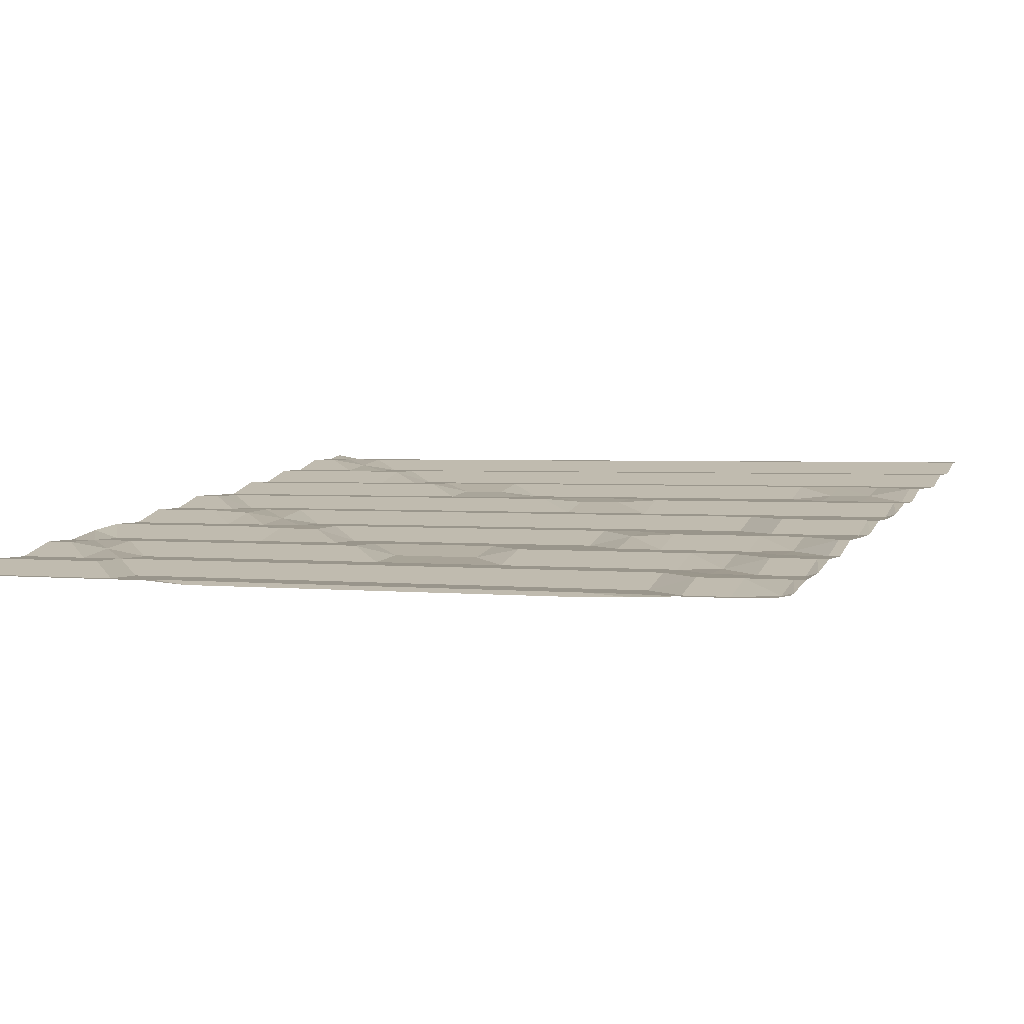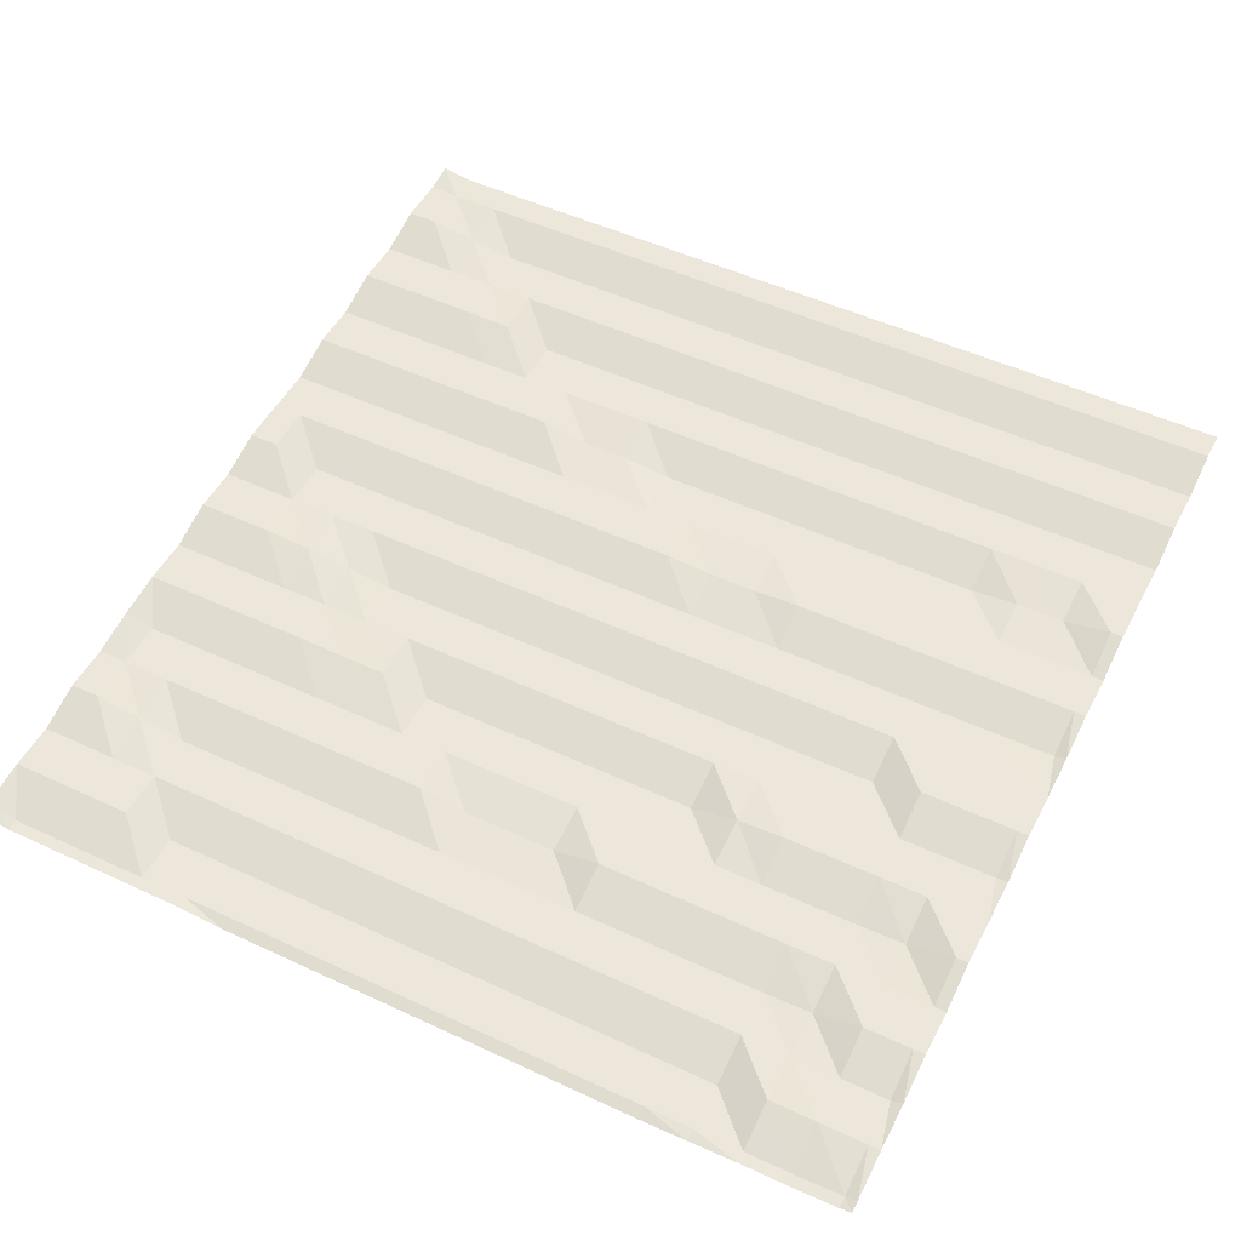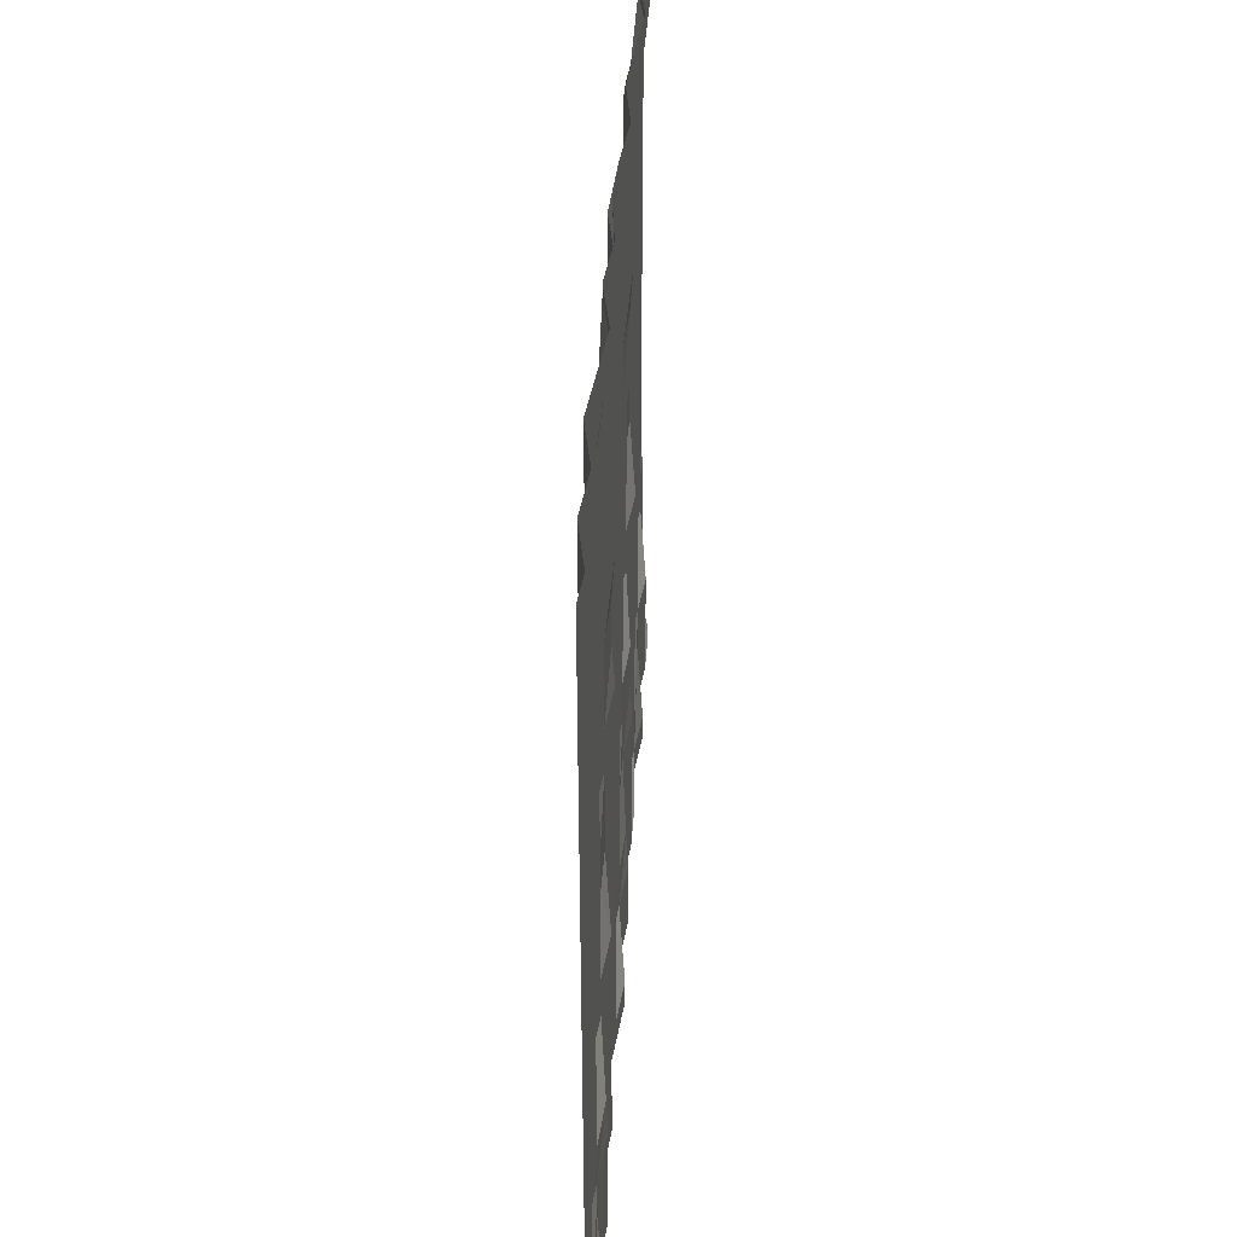
<metadata>
{"format":"obj","ext":"obj","renderer":"f3d","projection":"perspective","resolution":1024,"background":"white","views":[{"elev":2.2,"azim":-68.5,"up":"+Y"},{"elev":50.3,"azim":-62.9,"up":"+Y"},{"elev":44.1,"azim":100.3,"up":"+Z"}]}
</metadata>
<code>
o terrain_12_-13_Plane.040
v -15.29 -1.873 15.29
v -15.29 -1.952 13.59
v -15.29 -1.952 11.9
v -15.29 -1.952 10.2
v -15.29 -1.952 8.507
v -15.29 -1.952 6.812
v -15.29 -1.952 5.116
v -15.29 -1.952 3.421
v -15.29 -1.952 1.726
v -15.29 -1.952 0.03027
v -15.29 -1.952 -1.665
v -15.29 -1.952 -3.36
v -15.29 -1.952 -5.056
v -15.29 -1.952 -6.751
v -15.29 -1.952 -8.447
v -15.29 -1.952 -10.14
v -15.29 -1.952 -11.84
v -15.29 -1.952 -13.53
v -15.29 -1.952 -15.23
v -13.59 -1.45 15.29
v -13.59 -1.45 13.59
v -13.59 -1.459 11.9
v -13.59 -1.952 10.2
v -13.59 -1.952 8.507
v -13.59 -1.952 6.812
v -13.59 -1.952 5.116
v -13.59 -1.952 3.421
v -13.59 -1.952 1.726
v -13.59 -1.952 0.03027
v -13.59 -1.952 -1.665
v -13.59 -1.952 -3.36
v -13.59 -1.952 -5.056
v -13.59 -1.952 -6.751
v -13.59 -1.952 -8.447
v -13.59 -1.952 -10.14
v -13.59 -1.45 -11.84
v -13.59 -1.45 -13.53
v -13.59 -1.45 -15.23
v -11.9 -1.45 15.29
v -11.9 -1.45 13.59
v -11.9 -1.45 11.9
v -11.9 -1.45 10.2
v -11.9 -1.45 8.507
v -11.9 -1.45 6.812
v -11.9 -1.45 5.116
v -11.9 -1.45 3.421
v -11.9 -1.45 1.726
v -11.9 -1.45 0.03027
v -11.9 -1.45 -1.665
v -11.9 -1.45 -3.36
v -11.9 -1.45 -5.056
v -11.9 -1.45 -6.751
v -11.9 -1.45 -8.447
v -11.9 -1.45 -10.14
v -11.9 -1.45 -11.84
v -11.9 -1.45 -13.53
v -11.9 -1.45 -15.23
v -10.2 -0.9481 15.29
v -10.2 -0.9481 13.59
v -10.2 -1.385 11.9
v -10.2 -1.45 10.2
v -10.2 -1.45 8.507
v -10.2 -1.45 6.812
v -10.2 -1.45 5.116
v -10.2 -1.45 3.421
v -10.2 -1.45 1.726
v -10.2 -1.45 0.03027
v -10.2 -1.45 -1.665
v -10.2 -1.45 -3.36
v -10.2 -1.45 -5.056
v -10.2 -1.45 -6.751
v -10.2 -1.45 -8.447
v -10.2 -1.45 -10.14
v -10.2 -1.45 -11.84
v -10.2 -1.179 -13.53
v -10.2 -0.9481 -15.23
v -8.507 -0.9481 15.29
v -8.507 -0.9481 13.59
v -8.507 -0.9481 11.9
v -8.507 -0.9481 10.2
v -8.507 -0.9481 8.507
v -8.507 -0.9481 6.812
v -8.507 -0.9481 5.116
v -8.507 -0.9481 3.421
v -8.507 -1.289 1.726
v -8.507 -1.289 0.03027
v -8.507 -1.285 -1.665
v -8.507 -0.9481 -3.36
v -8.507 -0.9481 -5.056
v -8.507 -0.9481 -6.751
v -8.507 -0.9481 -8.447
v -8.507 -0.9481 -10.14
v -8.507 -0.9481 -11.84
v -8.507 -0.9481 -13.53
v -8.507 -0.9481 -15.23
v -6.812 -0.4462 15.29
v -6.812 -0.8965 13.59
v -6.812 -0.9481 11.9
v -6.812 -0.9481 10.2
v -6.812 -0.9481 8.507
v -6.812 -0.9481 6.812
v -6.812 -0.9481 5.116
v -6.812 -0.9481 3.421
v -6.812 -0.9482 1.726
v -6.812 -0.9481 0.03027
v -6.812 -0.9481 -1.665
v -6.812 -0.9481 -3.36
v -6.812 -0.9482 -5.056
v -6.812 -0.9481 -6.751
v -6.812 -0.9481 -8.447
v -6.812 -0.9481 -10.14
v -6.812 -0.9482 -11.84
v -6.812 -0.9481 -13.53
v -6.812 -0.9481 -15.23
v -5.116 -0.4462 15.29
v -5.116 -0.4462 13.59
v -5.116 -0.4462 11.9
v -5.116 -0.4462 10.2
v -5.116 -0.4462 8.507
v -5.116 -0.5499 6.812
v -5.116 -0.9482 5.116
v -5.116 -0.9481 3.421
v -5.116 -0.9481 1.726
v -5.116 -0.9482 0.03027
v -5.116 -0.9481 -1.665
v -5.116 -0.9481 -3.36
v -5.116 -0.9481 -5.056
v -5.116 -0.5043 -6.751
v -5.116 -0.4964 -8.447
v -5.116 -0.4462 -10.14
v -5.116 -0.4462 -11.84
v -5.116 -0.4462 -13.53
v -5.116 -0.4462 -15.23
v -3.421 -0.4462 15.29
v -3.421 -0.4462 13.59
v -3.421 -0.4462 11.9
v -3.421 -0.4462 10.2
v -3.421 -0.4462 8.507
v -3.421 -0.4462 6.812
v -3.421 -0.4462 5.116
v -3.421 -0.4462 3.421
v -3.421 -0.4462 1.726
v -3.421 -0.4462 0.03027
v -3.421 -0.4462 -1.665
v -3.421 -0.4462 -3.36
v -3.421 -0.4462 -5.056
v -3.421 -0.4462 -6.751
v -3.421 -0.4462 -8.447
v -3.421 -0.4462 -10.14
v -3.421 -0.4462 -11.84
v -3.421 -0.4462 -13.53
v -3.421 -0.4462 -15.23
v -1.726 0.05578 15.29
v -1.726 0.05576 13.59
v -1.726 0.05576 11.9
v -1.726 -0.4462 10.2
v -1.726 -0.4462 8.507
v -1.726 -0.4462 6.812
v -1.726 -0.4462 5.116
v -1.726 -0.4462 3.421
v -1.726 -0.4462 1.726
v -1.726 -0.4462 0.03027
v -1.726 -0.4462 -1.665
v -1.726 -0.4462 -3.36
v -1.726 -0.4462 -5.056
v -1.726 -0.4462 -6.751
v -1.726 -0.4462 -8.447
v -1.726 -0.2403 -10.14
v -1.726 -0.02781 -11.84
v -1.726 0.05576 -13.53
v -1.726 0.05576 -15.23
v -0.03027 0.05578 15.29
v -0.03027 0.05576 13.59
v -0.03027 0.05578 11.9
v -0.03027 0.05576 10.2
v -0.03027 0.05576 8.507
v -0.03027 0.05576 6.812
v -0.03027 0.05576 5.116
v -0.03027 0.05576 3.421
v -0.03027 0.05576 1.726
v -0.03027 0.05576 0.03027
v -0.03027 0.05576 -1.665
v -0.03027 0.05576 -3.36
v -0.03027 0.05576 -5.056
v -0.03027 0.05576 -6.751
v -0.03027 0.05576 -8.447
v -0.03027 0.05576 -10.14
v -0.03027 0.05576 -11.84
v -0.03027 0.05576 -13.53
v -0.03027 0.05576 -15.23
v 1.665 0.06082 15.29
v 1.665 0.05576 13.59
v 1.665 0.05576 11.9
v 1.665 0.05576 10.2
v 1.665 0.05578 8.507
v 1.665 0.05576 6.812
v 1.665 0.05576 5.116
v 1.665 0.05576 3.421
v 1.665 0.05576 1.726
v 1.665 0.05576 0.03027
v 1.665 0.05576 -1.665
v 1.665 0.05578 -3.36
v 1.665 0.05576 -5.056
v 1.665 0.05578 -6.751
v 1.665 0.05578 -8.447
v 1.665 0.05576 -10.14
v 1.665 0.05576 -11.84
v 1.665 0.06082 -13.53
v 1.665 0.5577 -15.23
v 3.36 0.5577 15.29
v 3.36 0.5577 13.59
v 3.36 0.5577 11.9
v 3.36 0.5577 10.2
v 3.36 0.5577 8.507
v 3.36 0.5577 6.812
v 3.36 0.5577 5.116
v 3.36 0.4531 3.421
v 3.36 0.4531 1.726
v 3.36 0.5577 0.03027
v 3.36 0.5577 -1.665
v 3.36 0.5577 -3.36
v 3.36 0.5577 -5.056
v 3.36 0.5577 -6.751
v 3.36 0.5577 -8.447
v 3.36 0.5577 -10.14
v 3.36 0.5577 -11.84
v 3.36 0.5577 -13.53
v 3.36 0.5577 -15.23
v 5.056 0.5577 15.29
v 5.056 0.5577 13.59
v 5.056 0.5577 11.9
v 5.056 0.5577 10.2
v 5.056 0.5577 8.507
v 5.056 0.5577 6.812
v 5.056 0.5577 5.116
v 5.056 0.5577 3.421
v 5.056 0.5577 1.726
v 5.056 0.5577 0.03027
v 5.056 0.5577 -1.665
v 5.056 0.5577 -3.36
v 5.056 0.5577 -5.056
v 5.056 0.5577 -6.751
v 5.056 0.5577 -8.447
v 5.056 0.5577 -10.14
v 5.056 0.5577 -11.84
v 5.056 0.5577 -13.53
v 5.056 0.5577 -15.23
v 6.751 1.06 15.29
v 6.751 0.7431 13.59
v 6.751 0.7357 11.9
v 6.751 0.5577 10.2
v 6.751 0.5577 8.507
v 6.751 0.5577 6.812
v 6.751 0.5577 5.116
v 6.751 0.5577 3.421
v 6.751 0.5577 1.726
v 6.751 0.5577 0.03027
v 6.751 0.5577 -1.665
v 6.751 0.7356 -3.36
v 6.751 0.7356 -5.056
v 6.751 1.06 -6.751
v 6.751 1.06 -8.447
v 6.751 1.06 -10.14
v 6.751 1.06 -11.84
v 6.751 1.06 -13.53
v 6.751 1.06 -15.23
v 8.447 1.06 15.29
v 8.447 1.06 13.59
v 8.447 1.06 11.9
v 8.447 1.06 10.2
v 8.447 1.06 8.507
v 8.447 1.06 6.812
v 8.447 1.06 5.116
v 8.447 1.06 3.421
v 8.447 1.06 1.726
v 8.447 1.06 0.03027
v 8.447 1.06 -1.665
v 8.447 1.06 -3.36
v 8.447 1.06 -5.056
v 8.447 1.06 -6.751
v 8.447 1.06 -8.447
v 8.447 1.06 -10.14
v 8.447 1.06 -11.84
v 8.447 1.06 -13.53
v 8.447 1.06 -15.23
v 10.14 1.06 15.29
v 10.14 1.06 13.59
v 10.14 1.06 11.9
v 10.14 1.06 10.2
v 10.14 1.06 8.507
v 10.14 1.06 6.812
v 10.14 1.06 5.116
v 10.14 1.06 3.421
v 10.14 1.06 1.726
v 10.14 1.06 0.03027
v 10.14 1.06 -1.665
v 10.14 1.06 -3.36
v 10.14 1.06 -5.056
v 10.14 1.06 -6.751
v 10.14 1.06 -8.447
v 10.14 1.52 -10.14
v 10.14 1.562 -11.84
v 10.14 1.562 -13.53
v 10.14 1.562 -15.23
v 11.84 1.562 15.29
v 11.84 1.562 13.59
v 11.84 1.562 11.9
v 11.84 1.562 10.2
v 11.84 1.562 8.507
v 11.84 1.562 6.812
v 11.84 1.562 5.116
v 11.84 1.562 3.421
v 11.84 1.562 1.726
v 11.84 1.562 0.03027
v 11.84 1.562 -1.665
v 11.84 1.562 -3.36
v 11.84 1.562 -5.056
v 11.84 1.562 -6.751
v 11.84 1.562 -8.447
v 11.84 1.562 -10.14
v 11.84 1.562 -11.84
v 11.84 1.562 -13.53
v 11.84 1.562 -15.23
v 13.53 1.562 15.29
v 13.53 1.562 13.59
v 13.53 1.562 11.9
v 13.53 1.562 10.2
v 13.53 1.562 8.507
v 13.53 1.562 6.812
v 13.53 1.562 5.116
v 13.53 1.562 3.421
v 13.53 1.562 1.726
v 13.53 1.562 0.03027
v 13.53 1.562 -1.665
v 13.53 1.562 -3.36
v 13.53 1.562 -5.056
v 13.53 1.562 -6.751
v 13.53 1.562 -8.447
v 13.53 1.562 -10.14
v 13.53 1.562 -11.84
v 13.53 1.803 -13.53
v 13.53 2.064 -15.23
v 15.23 2.064 15.29
v 15.23 2.064 13.59
v 15.23 2.064 11.9
v 15.23 2.064 10.2
v 15.23 2.064 8.507
v 15.23 2.064 6.812
v 15.23 2.064 5.116
v 15.23 2.064 3.421
v 15.23 2.064 1.726
v 15.23 2.064 0.03027
v 15.23 2.064 -1.665
v 15.23 2.064 -3.36
v 15.23 2.064 -5.056
v 15.23 2.064 -6.751
v 15.23 2.064 -8.447
v 15.23 2.064 -10.14
v 15.23 2.064 -11.84
v 15.23 2.064 -13.53
v 15.23 2.064 -15.23
v -15.71 -1.952 -15.23
v -15.71 -1.952 -13.53
v -15.71 -1.952 -11.84
v -15.71 -1.952 -10.14
v -15.71 -1.952 -8.447
v -15.71 -2.078 -6.751
v -15.71 -2.078 -5.056
v -15.71 -2.078 -3.36
v -15.71 -2.078 -1.665
v -15.71 -2.078 0.03027
v -15.71 -2.078 1.726
v -15.71 -2.078 3.421
v -15.71 -2.078 5.116
v -15.71 -2.078 6.812
v -15.71 -2.078 8.507
v -15.71 -2.026 10.2
v -15.71 -1.952 11.9
v -15.71 -1.952 13.59
v -15.71 -1.893 15.29
v 16.29 2.064 15.29
v 16.29 2.064 13.59
v 16.29 2.064 11.9
v 16.29 2.064 10.2
v 16.29 2.064 8.507
v 16.29 2.064 6.812
v 16.29 2.064 5.116
v 16.29 2.064 3.421
v 16.29 2.064 1.726
v 16.29 2.064 0.03027
v 16.29 2.064 -1.665
v 16.29 2.064 -3.36
v 16.29 2.064 -5.056
v 16.29 2.064 -6.751
v 16.29 2.064 -8.447
v 16.29 2.064 -10.14
v 16.29 2.064 -11.84
v 16.29 2.064 -13.53
v 16.29 2.077 -15.23
v -15.29 -1.767 15.71
v -13.59 -1.45 15.71
v -11.9 -1.325 15.71
v -10.2 -0.9482 15.71
v -8.507 -0.9481 15.71
v -6.812 -0.4462 15.71
v -5.116 -0.4462 15.71
v -3.421 -0.3972 15.71
v -1.726 0.05577 15.71
v -0.03027 0.05577 15.71
v 1.665 0.1851 15.71
v 3.36 0.5577 15.71
v 5.056 0.5577 15.71
v 6.751 1.06 15.71
v 8.447 1.06 15.71
v 10.14 1.06 15.71
v 11.84 1.562 15.71
v 13.53 1.562 15.71
v 15.23 2.064 15.71
v -15.71 -1.814 15.71
v 16.29 2.064 15.71
v 16.29 2.265 -16.29
v 15.23 2.064 -16.29
v 13.53 2.064 -16.29
v 11.84 1.562 -16.29
v 10.14 1.562 -16.29
v 8.447 1.06 -16.29
v 6.751 1.06 -16.29
v 5.056 0.5577 -16.29
v 3.36 0.5577 -16.29
v 1.665 0.5577 -16.29
v -0.03027 0.05576 -16.29
v -1.726 0.05576 -16.29
v -3.421 -0.4462 -16.29
v -5.116 -0.4462 -16.29
v -6.812 -0.6344 -16.29
v -8.507 -0.9481 -16.29
v -10.2 -0.9481 -16.29
v -11.9 -1.45 -16.29
v -13.59 -1.45 -16.29
v -15.29 -1.638 -16.29
v -15.71 -1.717 -16.29
f 419 400 1 380
f 380 1 2 379
f 379 2 3 378
f 378 3 4 377
f 377 4 5 376
f 376 5 6 375
f 375 6 7 374
f 374 7 8 373
f 373 8 9 372
f 372 9 10 371
f 371 10 11 370
f 370 11 12 369
f 369 12 13 368
f 368 13 14 367
f 367 14 15 366
f 366 15 16 365
f 365 16 17 364
f 364 17 18 363
f 363 18 19 362
f 400 401 20 1
f 1 20 21 2
f 2 21 22 3
f 3 22 23 4
f 4 23 24 5
f 5 24 25 6
f 6 25 26 7
f 7 26 27 8
f 8 27 28 9
f 9 28 29 10
f 10 29 30 11
f 11 30 31 12
f 12 31 32 13
f 13 32 33 14
f 14 33 34 15
f 15 34 35 16
f 16 35 36 17
f 17 36 37 18
f 18 37 38 19
f 401 402 39 20
f 20 39 40 21
f 21 40 41 22
f 22 41 42 23
f 23 42 43 24
f 24 43 44 25
f 25 44 45 26
f 26 45 46 27
f 27 46 47 28
f 28 47 48 29
f 29 48 49 30
f 30 49 50 31
f 31 50 51 32
f 32 51 52 33
f 33 52 53 34
f 34 53 54 35
f 35 54 55 36
f 36 55 56 37
f 37 56 57 38
f 402 403 58 39
f 39 58 59 40
f 40 59 60 41
f 41 60 61 42
f 42 61 62 43
f 43 62 63 44
f 44 63 64 45
f 45 64 65 46
f 46 65 66 47
f 47 66 67 48
f 48 67 68 49
f 49 68 69 50
f 50 69 70 51
f 51 70 71 52
f 52 71 72 53
f 53 72 73 54
f 54 73 74 55
f 55 74 75 56
f 56 75 76 57
f 403 404 77 58
f 58 77 78 59
f 59 78 79 60
f 60 79 80 61
f 61 80 81 62
f 62 81 82 63
f 63 82 83 64
f 64 83 84 65
f 65 84 85 66
f 66 85 86 67
f 67 86 87 68
f 68 87 88 69
f 69 88 89 70
f 70 89 90 71
f 71 90 91 72
f 72 91 92 73
f 73 92 93 74
f 74 93 94 75
f 75 94 95 76
f 404 405 96 77
f 77 96 97 78
f 78 97 98 79
f 79 98 99 80
f 80 99 100 81
f 81 100 101 82
f 82 101 102 83
f 83 102 103 84
f 84 103 104 85
f 85 104 105 86
f 86 105 106 87
f 87 106 107 88
f 88 107 108 89
f 89 108 109 90
f 90 109 110 91
f 91 110 111 92
f 92 111 112 93
f 93 112 113 94
f 94 113 114 95
f 405 406 115 96
f 96 115 116 97
f 97 116 117 98
f 98 117 118 99
f 99 118 119 100
f 100 119 120 101
f 101 120 121 102
f 102 121 122 103
f 103 122 123 104
f 104 123 124 105
f 105 124 125 106
f 106 125 126 107
f 107 126 127 108
f 108 127 128 109
f 109 128 129 110
f 110 129 130 111
f 111 130 131 112
f 112 131 132 113
f 113 132 133 114
f 406 407 134 115
f 115 134 135 116
f 116 135 136 117
f 117 136 137 118
f 118 137 138 119
f 119 138 139 120
f 120 139 140 121
f 121 140 141 122
f 122 141 142 123
f 123 142 143 124
f 124 143 144 125
f 125 144 145 126
f 126 145 146 127
f 127 146 147 128
f 128 147 148 129
f 129 148 149 130
f 130 149 150 131
f 131 150 151 132
f 132 151 152 133
f 407 408 153 134
f 134 153 154 135
f 135 154 155 136
f 136 155 156 137
f 137 156 157 138
f 138 157 158 139
f 139 158 159 140
f 140 159 160 141
f 141 160 161 142
f 142 161 162 143
f 143 162 163 144
f 144 163 164 145
f 145 164 165 146
f 146 165 166 147
f 147 166 167 148
f 148 167 168 149
f 149 168 169 150
f 150 169 170 151
f 151 170 171 152
f 408 409 172 153
f 153 172 173 154
f 154 173 174 155
f 155 174 175 156
f 156 175 176 157
f 157 176 177 158
f 158 177 178 159
f 159 178 179 160
f 160 179 180 161
f 161 180 181 162
f 162 181 182 163
f 163 182 183 164
f 164 183 184 165
f 165 184 185 166
f 166 185 186 167
f 167 186 187 168
f 168 187 188 169
f 169 188 189 170
f 170 189 190 171
f 409 410 191 172
f 172 191 192 173
f 173 192 193 174
f 174 193 194 175
f 175 194 195 176
f 176 195 196 177
f 177 196 197 178
f 178 197 198 179
f 179 198 199 180
f 180 199 200 181
f 181 200 201 182
f 182 201 202 183
f 183 202 203 184
f 184 203 204 185
f 185 204 205 186
f 186 205 206 187
f 187 206 207 188
f 188 207 208 189
f 189 208 209 190
f 410 411 210 191
f 191 210 211 192
f 192 211 212 193
f 193 212 213 194
f 194 213 214 195
f 195 214 215 196
f 196 215 216 197
f 197 216 217 198
f 198 217 218 199
f 199 218 219 200
f 200 219 220 201
f 201 220 221 202
f 202 221 222 203
f 203 222 223 204
f 204 223 224 205
f 205 224 225 206
f 206 225 226 207
f 207 226 227 208
f 208 227 228 209
f 411 412 229 210
f 210 229 230 211
f 211 230 231 212
f 212 231 232 213
f 213 232 233 214
f 214 233 234 215
f 215 234 235 216
f 216 235 236 217
f 217 236 237 218
f 218 237 238 219
f 219 238 239 220
f 220 239 240 221
f 221 240 241 222
f 222 241 242 223
f 223 242 243 224
f 224 243 244 225
f 225 244 245 226
f 226 245 246 227
f 227 246 247 228
f 412 413 248 229
f 229 248 249 230
f 230 249 250 231
f 231 250 251 232
f 232 251 252 233
f 233 252 253 234
f 234 253 254 235
f 235 254 255 236
f 236 255 256 237
f 237 256 257 238
f 238 257 258 239
f 239 258 259 240
f 240 259 260 241
f 241 260 261 242
f 242 261 262 243
f 243 262 263 244
f 244 263 264 245
f 245 264 265 246
f 246 265 266 247
f 413 414 267 248
f 248 267 268 249
f 249 268 269 250
f 250 269 270 251
f 251 270 271 252
f 252 271 272 253
f 253 272 273 254
f 254 273 274 255
f 255 274 275 256
f 256 275 276 257
f 257 276 277 258
f 258 277 278 259
f 259 278 279 260
f 260 279 280 261
f 261 280 281 262
f 262 281 282 263
f 263 282 283 264
f 264 283 284 265
f 265 284 285 266
f 414 415 286 267
f 267 286 287 268
f 268 287 288 269
f 269 288 289 270
f 270 289 290 271
f 271 290 291 272
f 272 291 292 273
f 273 292 293 274
f 274 293 294 275
f 275 294 295 276
f 276 295 296 277
f 277 296 297 278
f 278 297 298 279
f 279 298 299 280
f 280 299 300 281
f 281 300 301 282
f 282 301 302 283
f 283 302 303 284
f 284 303 304 285
f 415 416 305 286
f 286 305 306 287
f 287 306 307 288
f 288 307 308 289
f 289 308 309 290
f 290 309 310 291
f 291 310 311 292
f 292 311 312 293
f 293 312 313 294
f 294 313 314 295
f 295 314 315 296
f 296 315 316 297
f 297 316 317 298
f 298 317 318 299
f 299 318 319 300
f 300 319 320 301
f 301 320 321 302
f 302 321 322 303
f 303 322 323 304
f 416 417 324 305
f 305 324 325 306
f 306 325 326 307
f 307 326 327 308
f 308 327 328 309
f 309 328 329 310
f 310 329 330 311
f 311 330 331 312
f 312 331 332 313
f 313 332 333 314
f 314 333 334 315
f 315 334 335 316
f 316 335 336 317
f 317 336 337 318
f 318 337 338 319
f 319 338 339 320
f 320 339 340 321
f 321 340 341 322
f 322 341 342 323
f 417 418 343 324
f 324 343 344 325
f 325 344 345 326
f 326 345 346 327
f 327 346 347 328
f 328 347 348 329
f 329 348 349 330
f 330 349 350 331
f 331 350 351 332
f 332 351 352 333
f 333 352 353 334
f 334 353 354 335
f 335 354 355 336
f 336 355 356 337
f 337 356 357 338
f 338 357 358 339
f 339 358 359 340
f 340 359 360 341
f 341 360 361 342
f 360 398 399 361
f 359 397 398 360
f 358 396 397 359
f 357 395 396 358
f 356 394 395 357
f 355 393 394 356
f 354 392 393 355
f 353 391 392 354
f 352 390 391 353
f 351 389 390 352
f 350 388 389 351
f 349 387 388 350
f 348 386 387 349
f 347 385 386 348
f 346 384 385 347
f 345 383 384 346
f 344 382 383 345
f 343 381 382 344
f 418 420 381 343
f 361 399 421 422
f 342 361 422 423
f 323 342 423 424
f 304 323 424 425
f 285 304 425 426
f 266 285 426 427
f 247 266 427 428
f 228 247 428 429
f 209 228 429 430
f 190 209 430 431
f 171 190 431 432
f 152 171 432 433
f 133 152 433 434
f 114 133 434 435
f 95 114 435 436
f 76 95 436 437
f 57 76 437 438
f 38 57 438 439
f 362 19 440 441
f 19 38 439 440

</code>
